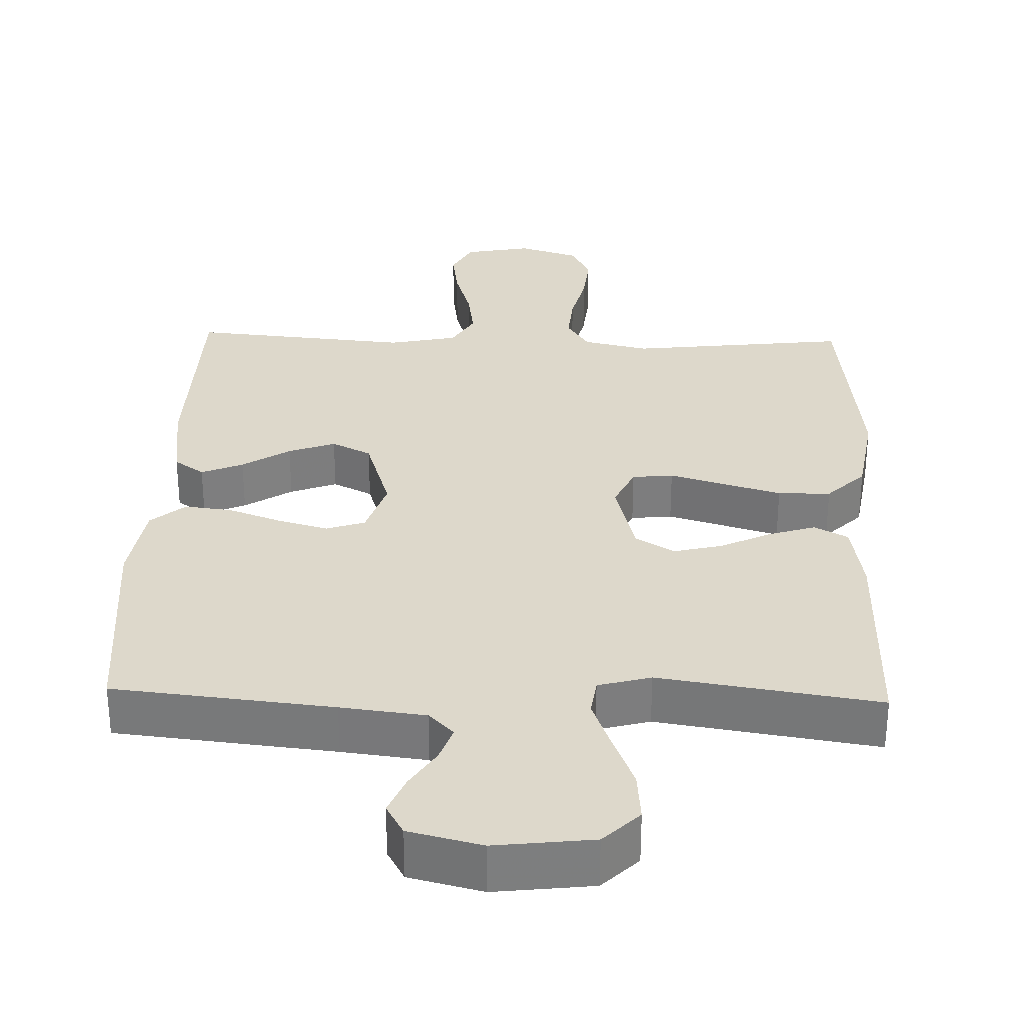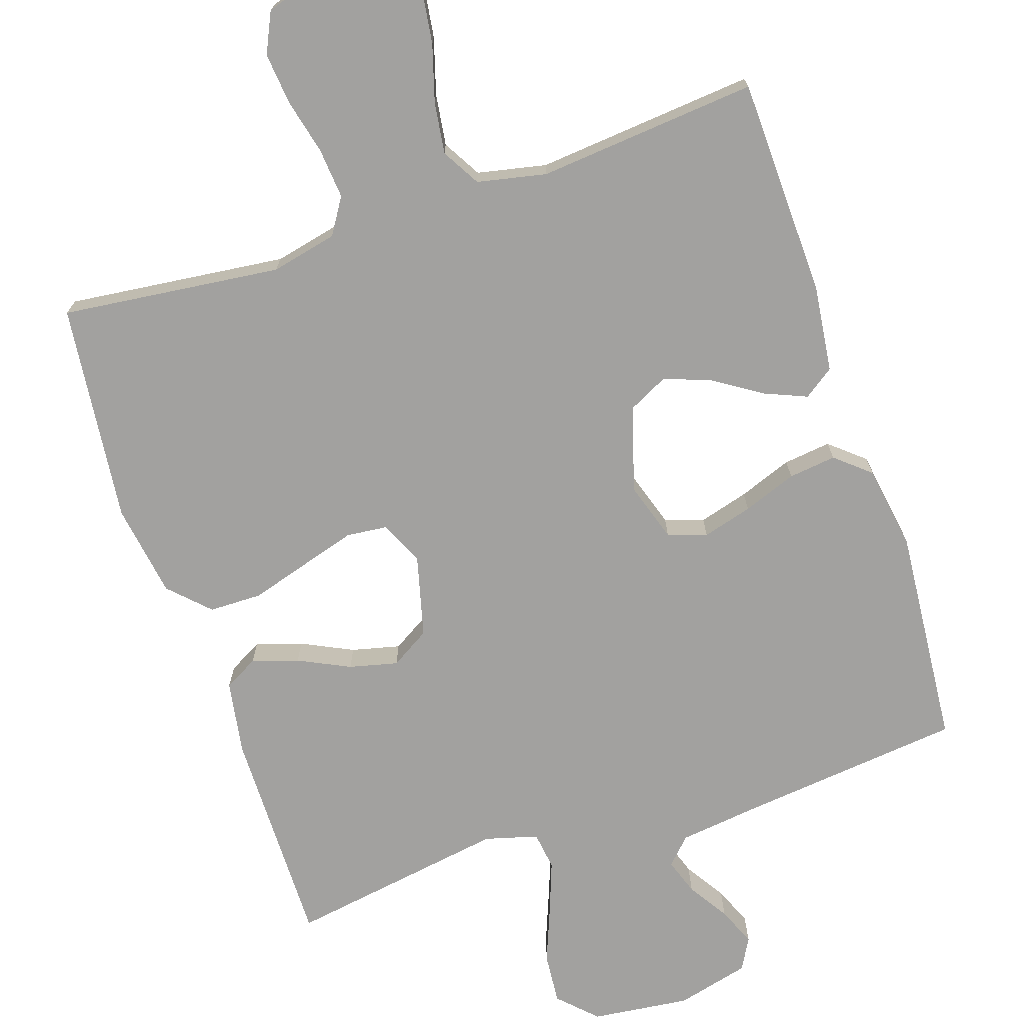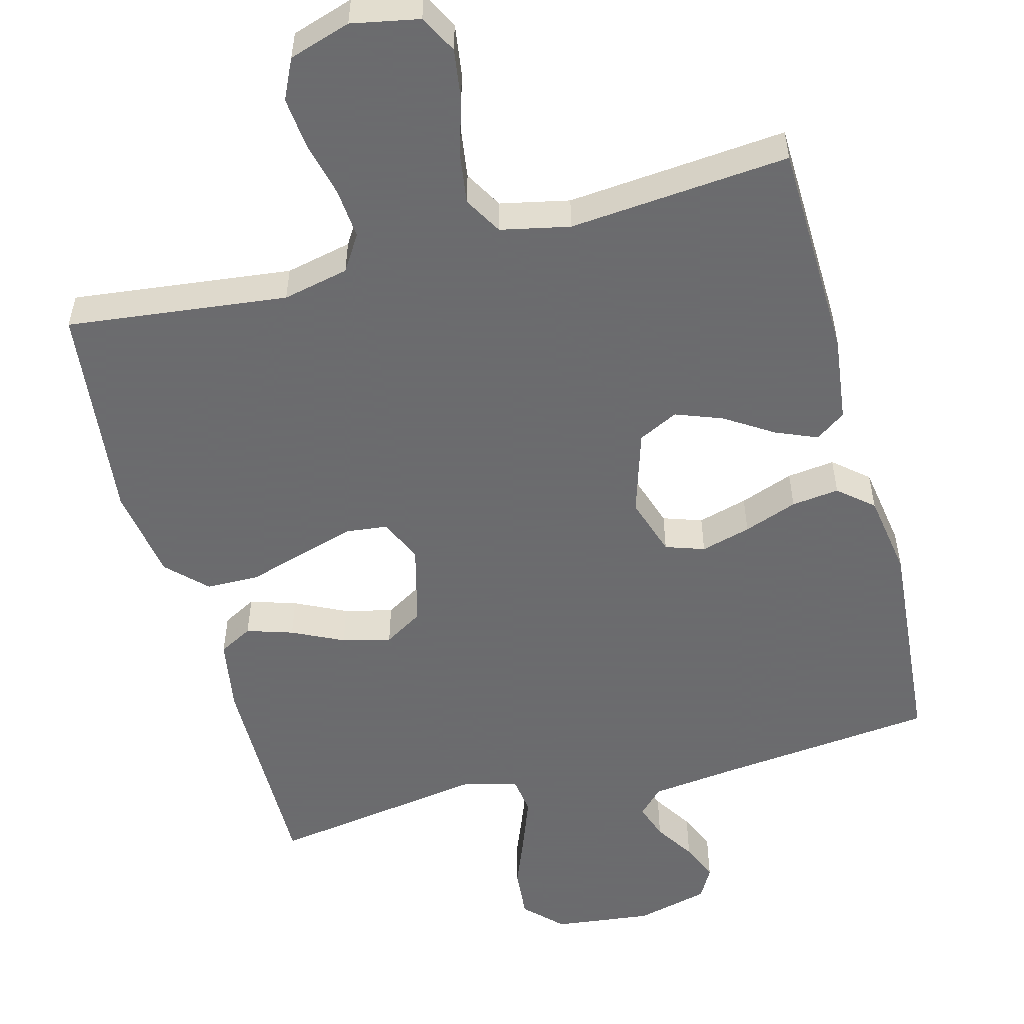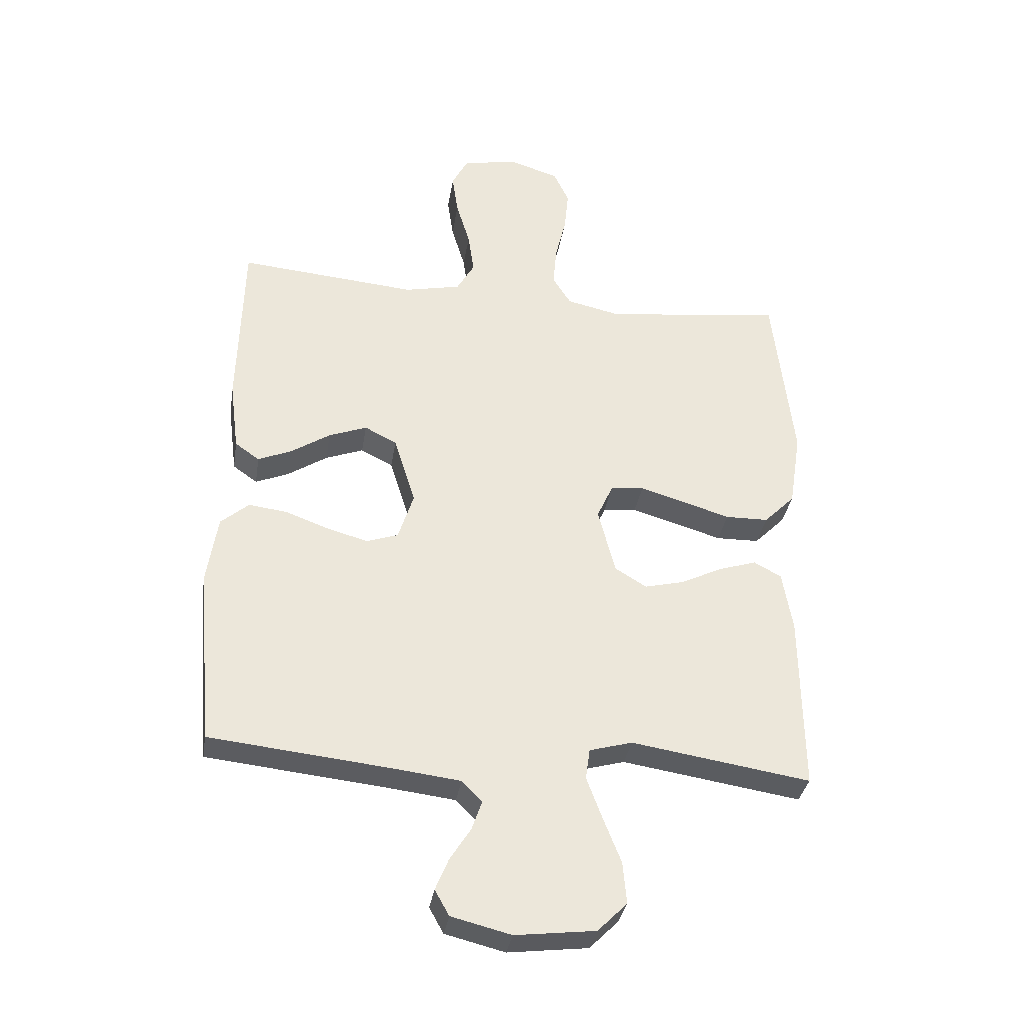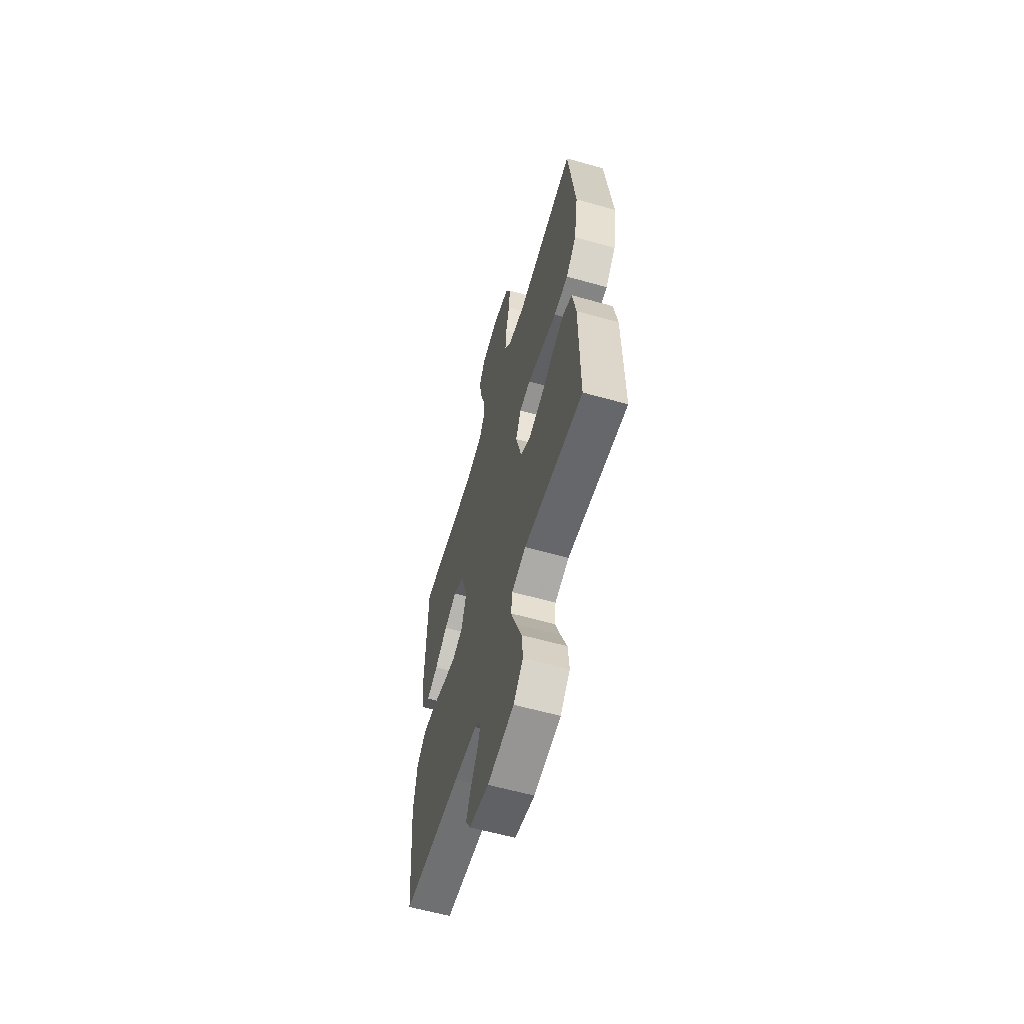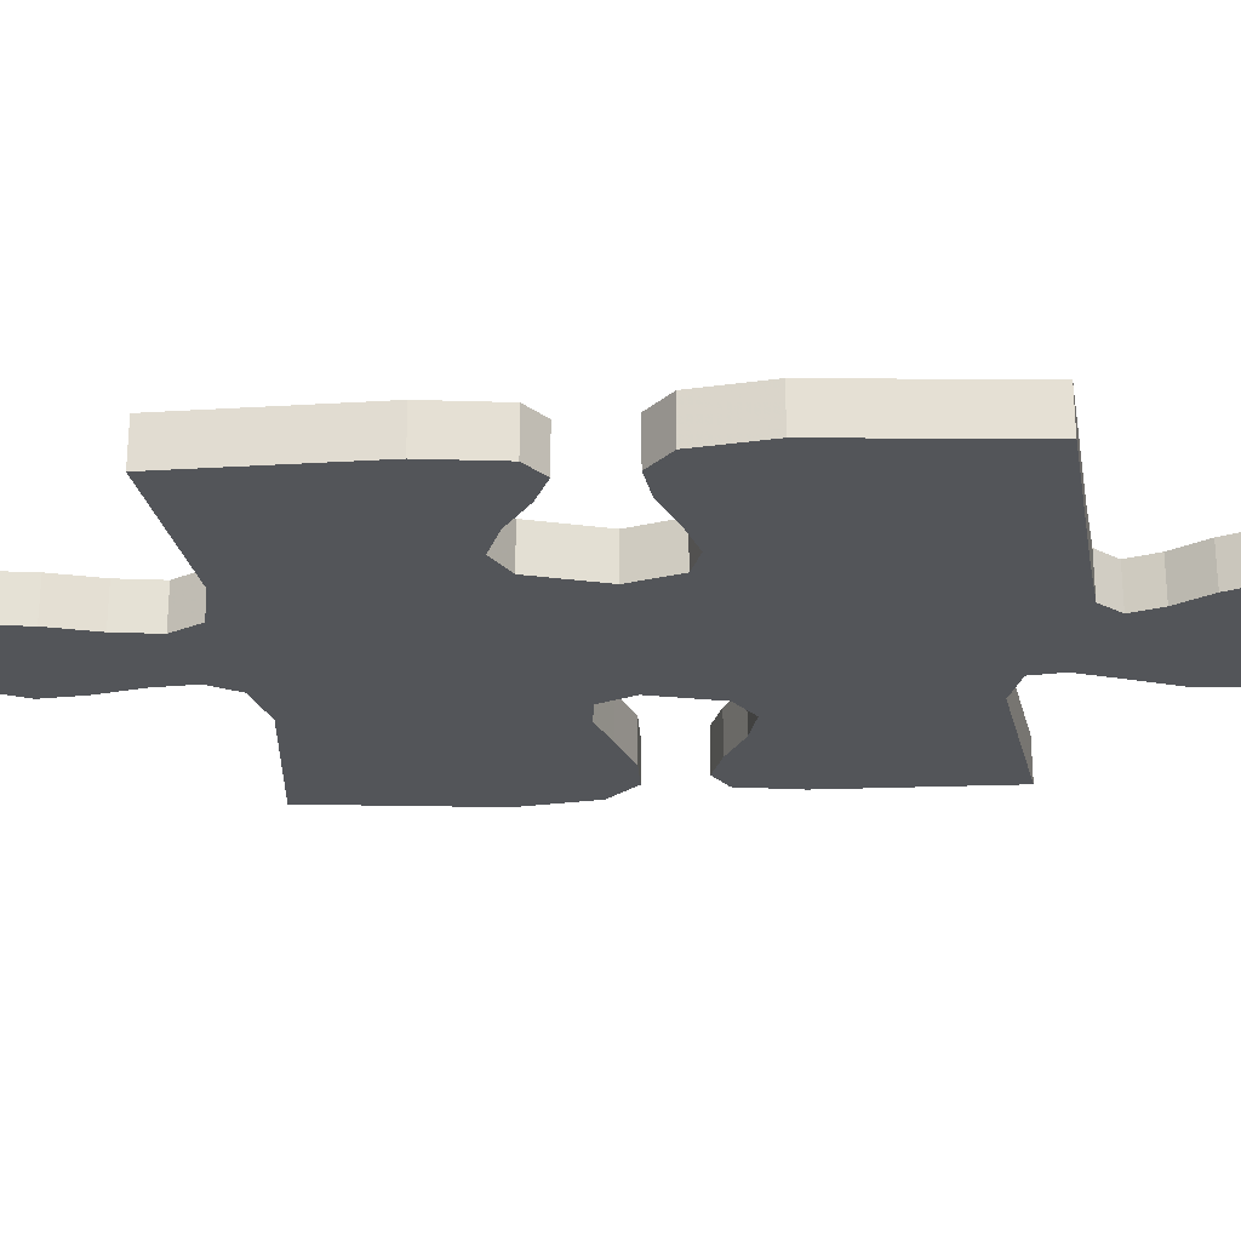
<metadata>
{"format":"obj","ext":"obj","renderer":"f3d","projection":"perspective","resolution":1024,"background":"white","views":[{"elev":31.1,"azim":-178.2,"up":"+Y"},{"elev":-72.2,"azim":18.5,"up":"+Y"},{"elev":-53.5,"azim":14.9,"up":"+Y"},{"elev":-34.2,"azim":171.1,"up":"+Z"},{"elev":-60.8,"azim":-106.0,"up":"+Z"},{"elev":-24.0,"azim":94.3,"up":"+Y"}]}
</metadata>
<code>
v -0.5 0.07 0.5
v -0.2 0.07 0.465
v -0.11 0.07 0.485
v -0.079 0.07 0.534
v -0.085 0.07 0.603
v -0.103 0.07 0.678
v -0.11 0.07 0.749
v -0.084 0.07 0.804
v 0 0.07 0.831
v 0.092 0.07 0.813
v 0.119 0.07 0.762
v 0.109 0.07 0.692
v 0.086 0.07 0.615
v 0.076 0.07 0.545
v 0.106 0.07 0.493
v 0.2 0.07 0.473
v 0.5 0.07 0.5
v 0.508 0.07 0.2
v 0.493 0.07 0.082
v 0.452 0.07 0.053
v 0.395 0.07 0.077
v 0.33 0.07 0.119
v 0.266 0.07 0.143
v 0.212 0.07 0.116
v 0.176 0.07 0
v 0.202 0.07 -0.081
v 0.255 0.07 -0.099
v 0.323 0.07 -0.08
v 0.396 0.07 -0.053
v 0.461 0.07 -0.045
v 0.508 0.07 -0.085
v 0.526 0.07 -0.2
v 0.5 0.07 -0.5
v 0.2 0.07 -0.532
v 0.084 0.07 -0.546
v 0.05 0.07 -0.581
v 0.067 0.07 -0.63
v 0.102 0.07 -0.685
v 0.124 0.07 -0.738
v 0.1 0.07 -0.781
v 0 0.07 -0.806
v -0.134 0.07 -0.79
v -0.183 0.07 -0.741
v -0.177 0.07 -0.671
v -0.147 0.07 -0.595
v -0.121 0.07 -0.525
v -0.128 0.07 -0.473
v -0.2 0.07 -0.453
v -0.5 0.07 -0.5
v -0.497 0.07 -0.2
v -0.48 0.07 -0.099
v -0.434 0.07 -0.074
v -0.371 0.07 -0.094
v -0.301 0.07 -0.128
v -0.235 0.07 -0.144
v -0.182 0.07 -0.112
v -0.153 0.07 0
v -0.18 0.07 0.059
v -0.236 0.07 0.065
v -0.31 0.07 0.043
v -0.39 0.07 0.019
v -0.462 0.07 0.02
v -0.514 0.07 0.072
v -0.534 0.07 0.2
v -0.5 0 0.5
v -0.2 0 0.465
v -0.11 0 0.485
v -0.079 0 0.534
v -0.085 0 0.603
v -0.103 0 0.678
v -0.11 0 0.749
v -0.084 0 0.804
v 0 0 0.831
v 0.092 0 0.813
v 0.119 0 0.762
v 0.109 0 0.692
v 0.086 0 0.615
v 0.076 0 0.545
v 0.106 0 0.493
v 0.2 0 0.473
v 0.5 0 0.5
v 0.508 0 0.2
v 0.493 0 0.082
v 0.452 0 0.053
v 0.395 0 0.077
v 0.33 0 0.119
v 0.266 0 0.143
v 0.212 0 0.116
v 0.176 0 0
v 0.202 0 -0.081
v 0.255 0 -0.099
v 0.323 0 -0.08
v 0.396 0 -0.053
v 0.461 0 -0.045
v 0.508 0 -0.085
v 0.526 0 -0.2
v 0.5 0 -0.5
v 0.2 0 -0.532
v 0.084 0 -0.546
v 0.05 0 -0.581
v 0.067 0 -0.63
v 0.102 0 -0.685
v 0.124 0 -0.738
v 0.1 0 -0.781
v 0 0 -0.806
v -0.134 0 -0.79
v -0.183 0 -0.741
v -0.177 0 -0.671
v -0.147 0 -0.595
v -0.121 0 -0.525
v -0.128 0 -0.473
v -0.2 0 -0.453
v -0.5 0 -0.5
v -0.497 0 -0.2
v -0.48 0 -0.099
v -0.434 0 -0.074
v -0.371 0 -0.094
v -0.301 0 -0.128
v -0.235 0 -0.144
v -0.182 0 -0.112
v -0.153 0 0
v -0.18 0 0.059
v -0.236 0 0.065
v -0.31 0 0.043
v -0.39 0 0.019
v -0.462 0 0.02
v -0.514 0 0.072
v -0.534 0 0.2
f 64 1 2
f 63 64 2
f 62 63 2
f 61 62 2
f 60 61 2
f 59 60 2 3
f 58 59 3 4
f 57 58 4
f 52 53 54
f 51 52 54
f 50 51 54
f 49 50 54
f 48 49 54
f 47 48 54 55
f 43 44 45
f 42 43 45
f 41 42 45
f 40 41 45
f 39 40 45
f 38 39 45
f 37 38 45
f 36 37 45 46
f 35 36 46 47
f 32 33 34
f 31 32 34
f 30 31 34
f 29 30 34
f 28 29 34
f 34 35 47
f 28 34 47
f 27 28 47
f 20 21 22
f 19 20 22
f 18 19 22
f 17 18 22
f 16 17 22
f 15 16 22 23
f 14 15 23 24
f 11 12 13
f 10 11 13
f 9 10 13
f 8 9 13
f 7 8 13
f 6 7 13
f 5 6 13
f 4 5 13 14
f 14 24 25
f 4 14 25
f 57 4 25
f 47 55 56
f 27 47 56
f 26 27 56
f 25 26 56 57
f 66 65 128
f 66 128 127
f 66 127 126
f 66 126 125
f 66 125 124
f 67 66 124 123
f 68 67 123 122
f 68 122 121
f 118 117 116
f 118 116 115
f 118 115 114
f 118 114 113
f 118 113 112
f 119 118 112 111
f 109 108 107
f 109 107 106
f 109 106 105
f 109 105 104
f 109 104 103
f 109 103 102
f 109 102 101
f 110 109 101 100
f 111 110 100 99
f 98 97 96
f 98 96 95
f 98 95 94
f 98 94 93
f 98 93 92
f 111 99 98
f 111 98 92
f 111 92 91
f 86 85 84
f 86 84 83
f 86 83 82
f 86 82 81
f 86 81 80
f 87 86 80 79
f 88 87 79 78
f 77 76 75
f 77 75 74
f 77 74 73
f 77 73 72
f 77 72 71
f 77 71 70
f 77 70 69
f 78 77 69 68
f 89 88 78
f 89 78 68
f 89 68 121
f 120 119 111
f 120 111 91
f 120 91 90
f 121 120 90 89
f 1 65 66 2
f 2 66 67 3
f 3 67 68 4
f 4 68 69 5
f 5 69 70 6
f 6 70 71 7
f 7 71 72 8
f 8 72 73 9
f 9 73 74 10
f 10 74 75 11
f 11 75 76 12
f 12 76 77 13
f 13 77 78 14
f 14 78 79 15
f 15 79 80 16
f 16 80 81 17
f 17 81 82 18
f 18 82 83 19
f 19 83 84 20
f 20 84 85 21
f 21 85 86 22
f 22 86 87 23
f 23 87 88 24
f 24 88 89 25
f 25 89 90 26
f 26 90 91 27
f 27 91 92 28
f 28 92 93 29
f 29 93 94 30
f 30 94 95 31
f 31 95 96 32
f 32 96 97 33
f 33 97 98 34
f 34 98 99 35
f 35 99 100 36
f 36 100 101 37
f 37 101 102 38
f 38 102 103 39
f 39 103 104 40
f 40 104 105 41
f 41 105 106 42
f 42 106 107 43
f 43 107 108 44
f 44 108 109 45
f 45 109 110 46
f 46 110 111 47
f 47 111 112 48
f 48 112 113 49
f 49 113 114 50
f 50 114 115 51
f 51 115 116 52
f 52 116 117 53
f 53 117 118 54
f 54 118 119 55
f 55 119 120 56
f 56 120 121 57
f 57 121 122 58
f 58 122 123 59
f 59 123 124 60
f 60 124 125 61
f 61 125 126 62
f 62 126 127 63
f 63 127 128 64
f 64 128 65 1

</code>
